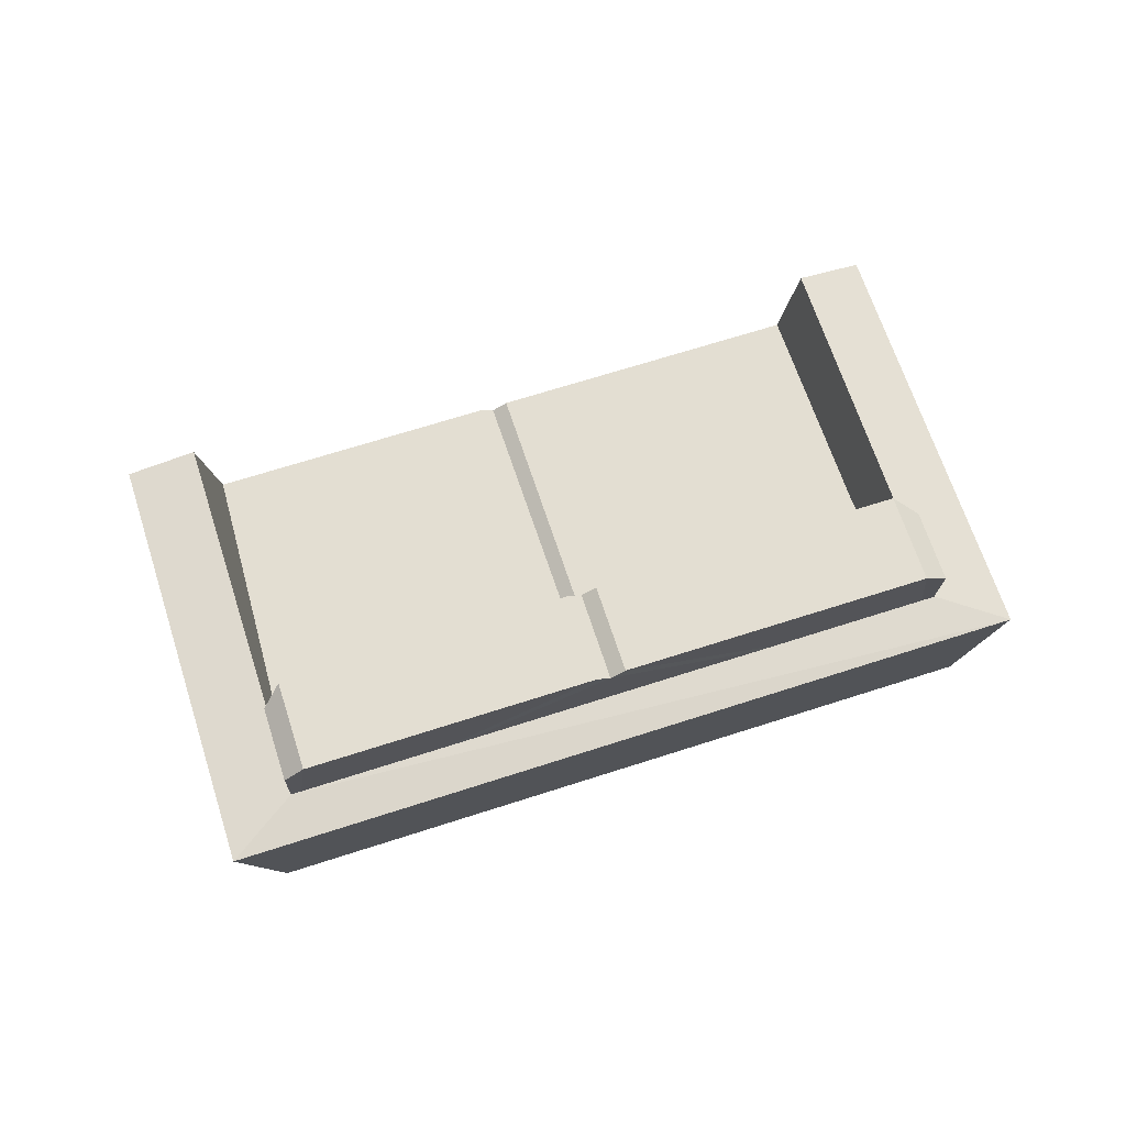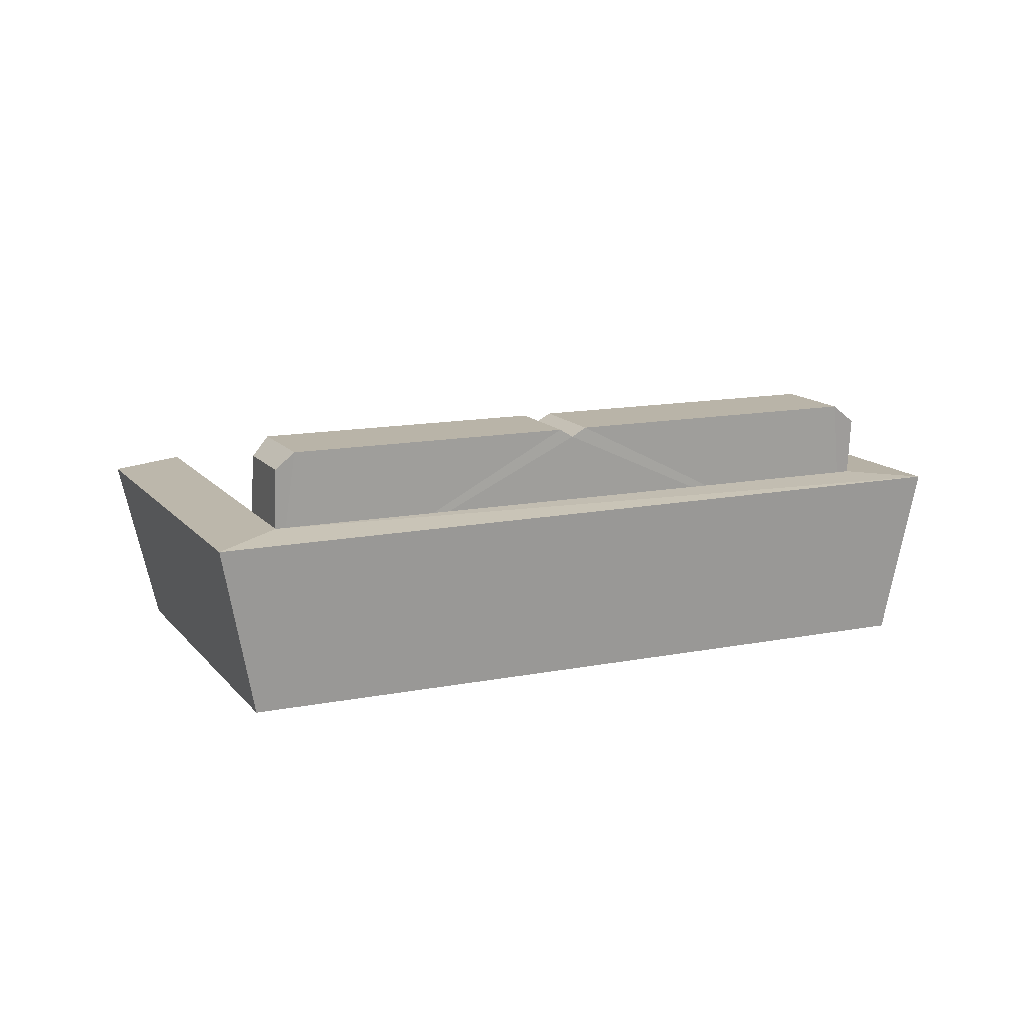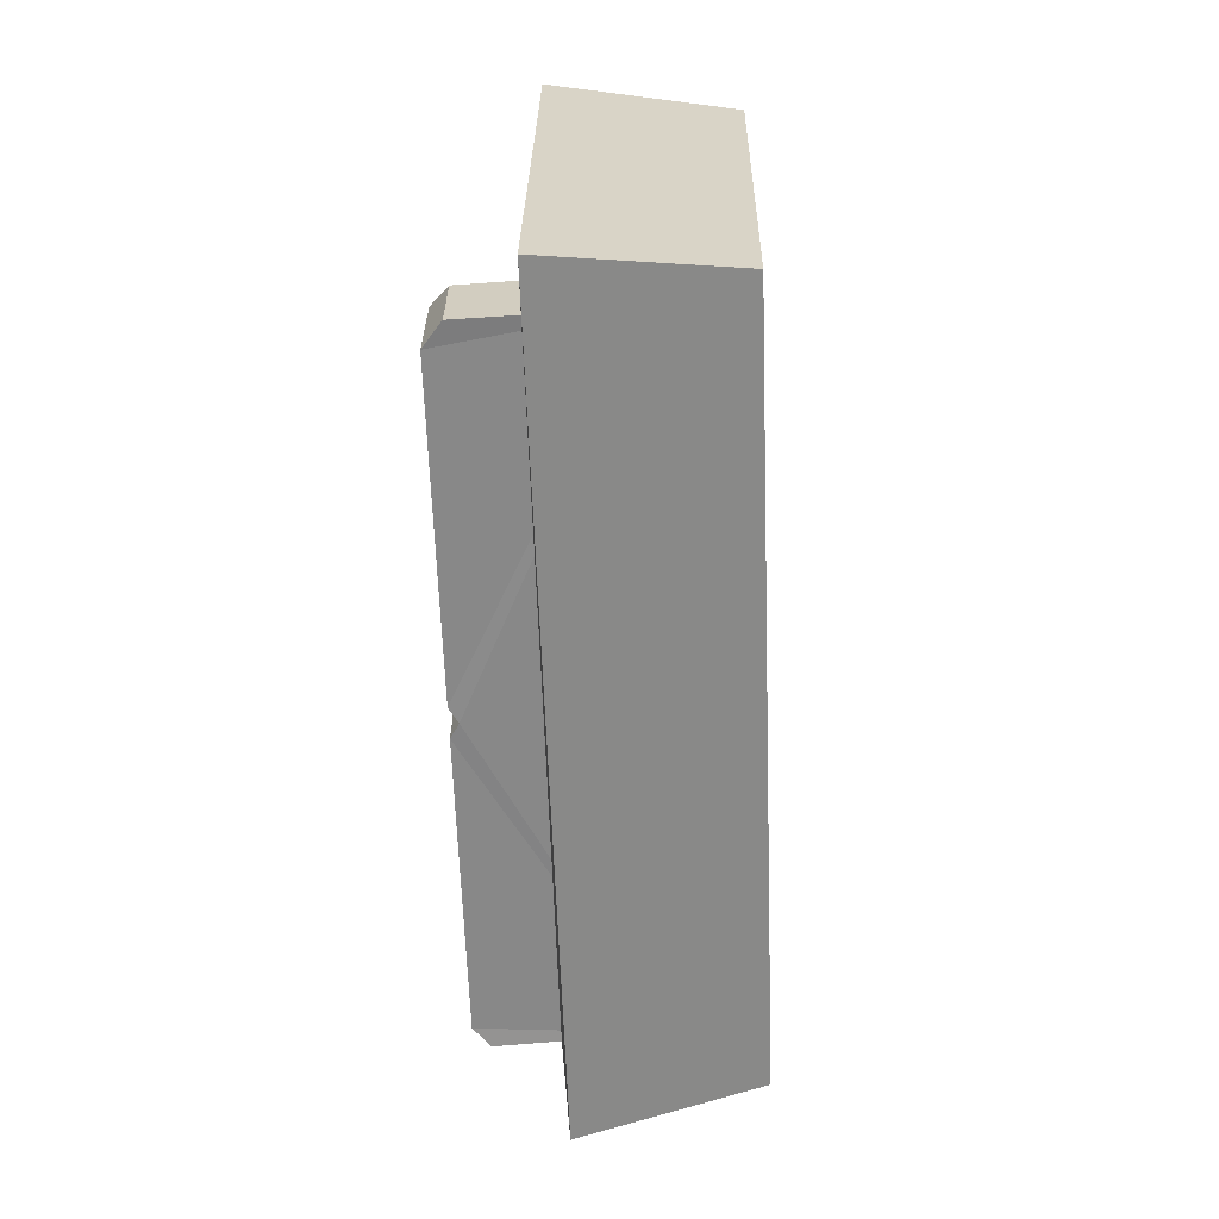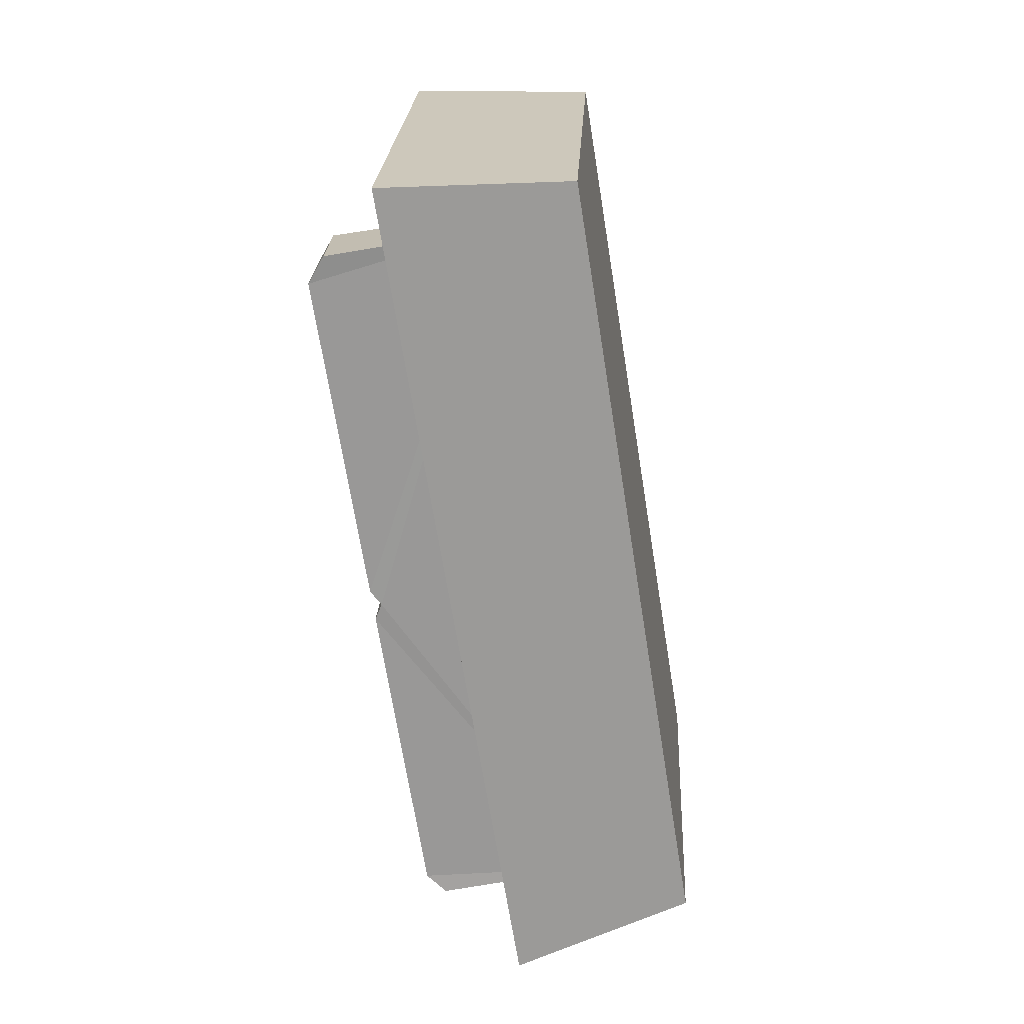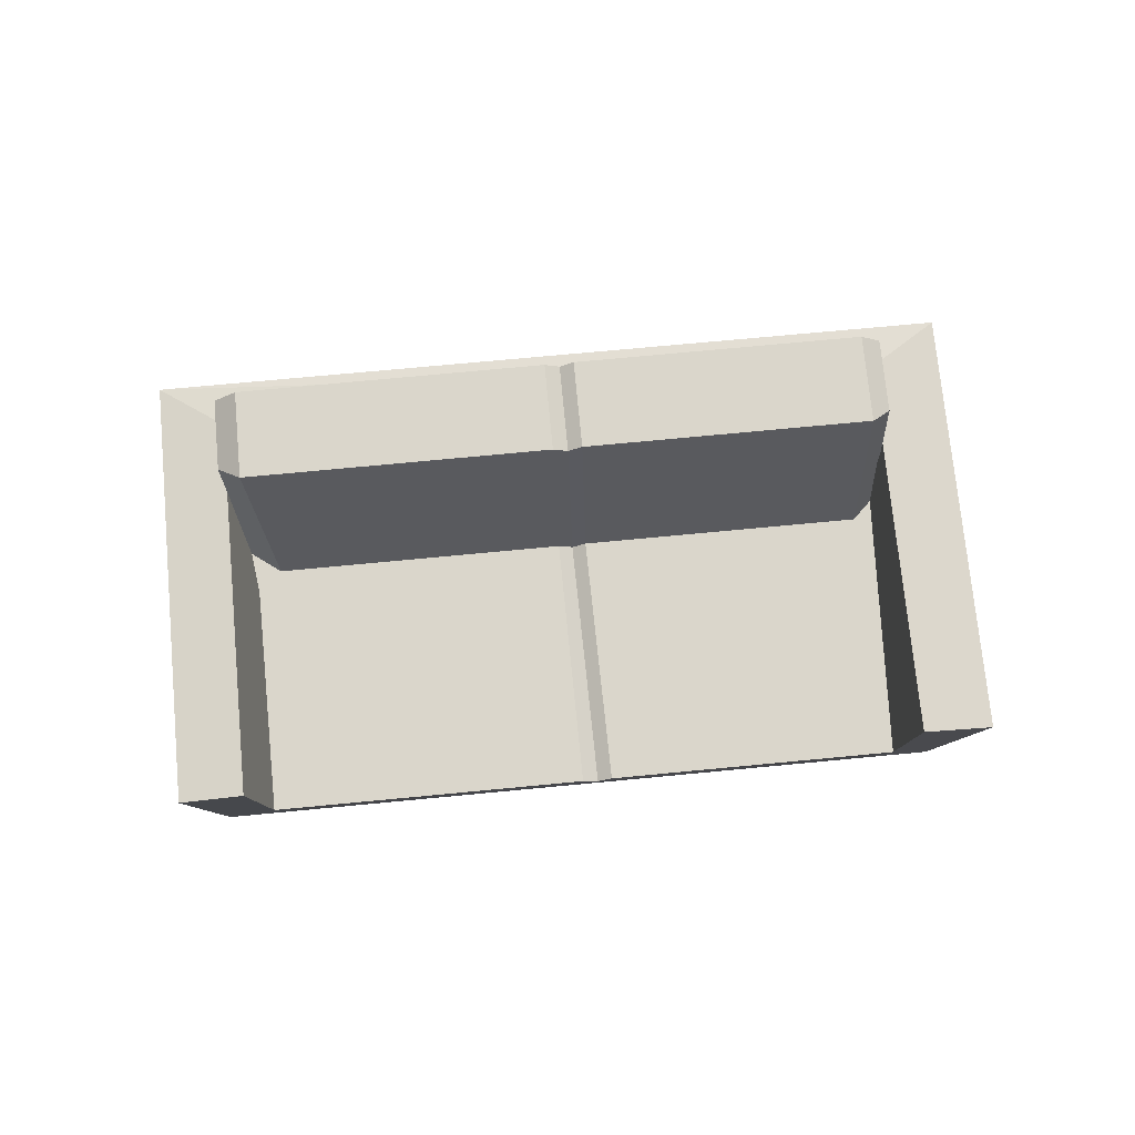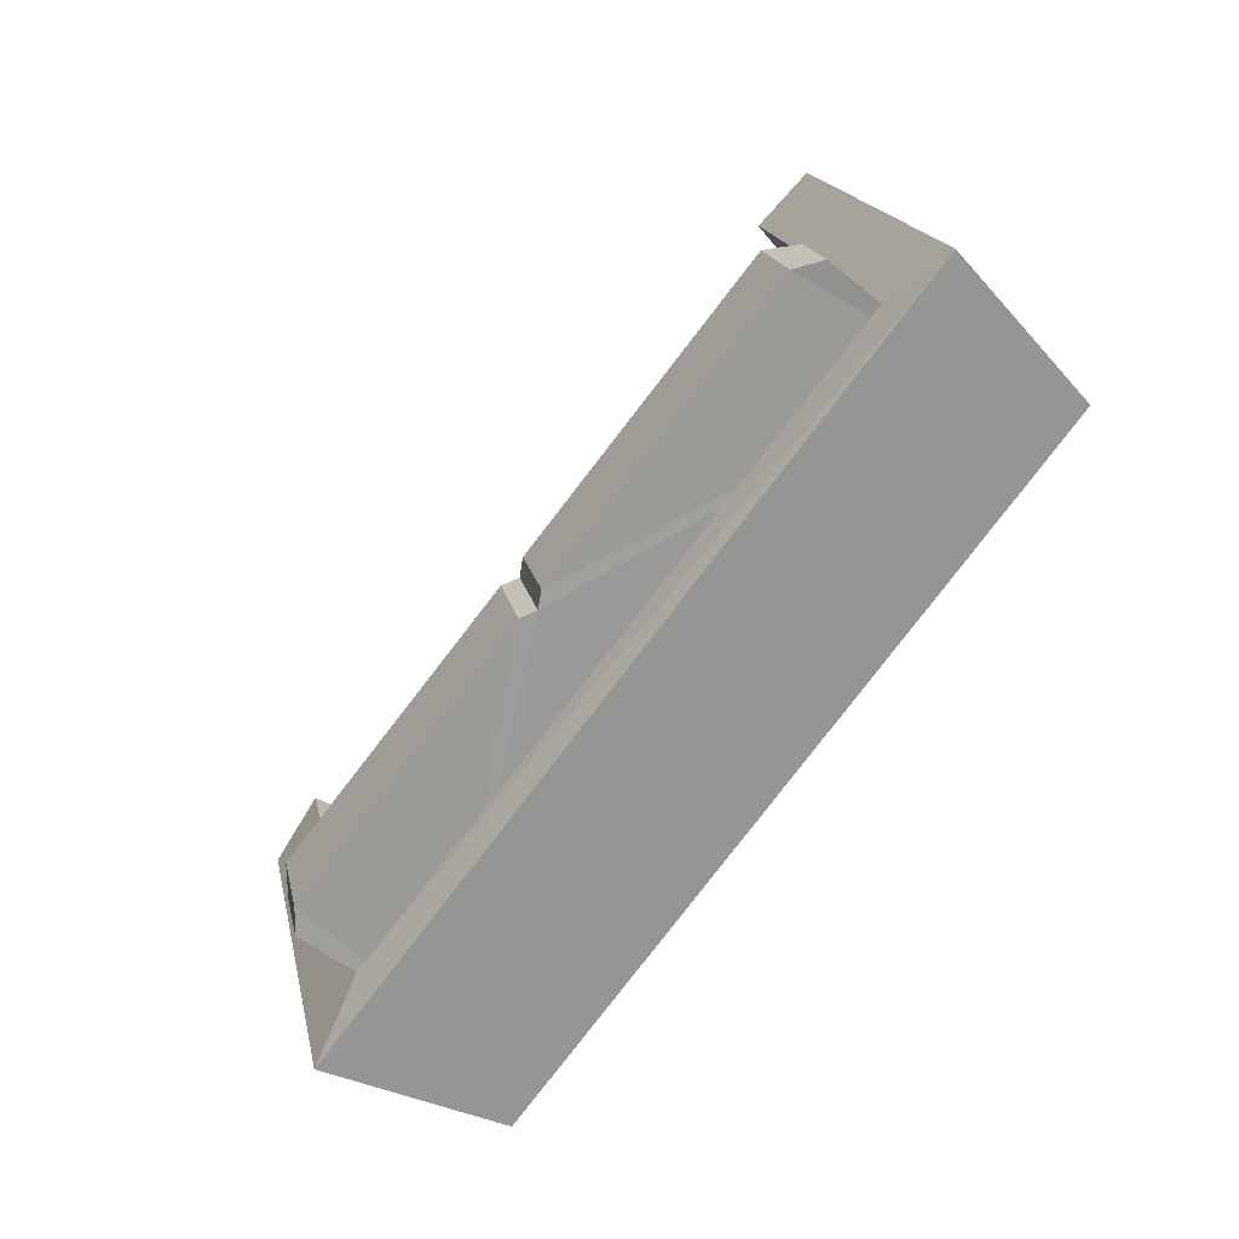
<metadata>
{"format":"obj","ext":"obj","renderer":"f3d","projection":"perspective","resolution":1024,"background":"white","views":[{"elev":67.5,"azim":179.7,"up":"+Y"},{"elev":13.3,"azim":173.6,"up":"+Y"},{"elev":-44.7,"azim":-87.8,"up":"+Z"},{"elev":-50.4,"azim":-80.5,"up":"+Z"},{"elev":73.9,"azim":12.2,"up":"+Y"},{"elev":-58.7,"azim":-130.0,"up":"+Z"}]}
</metadata>
<code>
o 立方体_立方体.001
v 2.732 0.9012 -1.972
v -3.282 0.9012 -0.06104
v -0.2091 2.416 -1.171
v 3.653 0.9012 1.459
v -2.047 0.9012 3.269
v 0.04648 2.416 -0.3666
v 0.1856 0.8215 0.07117
v -2.573 0.9012 0.9475
v -2.901 0.9012 0.8331
v -2.725 0.9012 1.209
v -3.113 2.323 0.4706
v -2.856 2.495 0.5557
v -3.321 2.323 -0.1825
v -3.112 2.495 -0.2488
v 2.996 0.9012 -1.011
v 2.87 0.9012 -0.7817
v 3.084 0.9012 -0.6662
v 2.514 2.495 -2.036
v 2.694 2.347 -2.093
v 2.908 2.347 -1.42
v 2.769 2.495 -1.232
v 0.9243 0.8215 2.326
v -2.784 1.723 3.504
v -4.015 1.748 -0.3694
v -3.308 1.775 -0.1435
v 2.706 1.775 -2.054
v 4.437 1.697 1.209
v 3.807 1.775 1.41
v -2.208 1.775 3.321
v 3.206 1.722 -2.664
v 0.05758 0.9012 0.1118
v 0.3101 0.9012 0.03159
v -0.08823 2.495 -0.3238
v 0.1728 2.495 -0.4068
v -0.3438 2.495 -1.128
v -0.08277 2.495 -1.211
v 0.7864 0.9012 2.369
v 1.051 0.9012 2.285
v 0.1728 2.495 -0.4068
v 0.1728 2.495 -0.4068
v 0.3101 0.9012 0.03159
v 0.3101 0.9012 0.03159
v 0.7864 0.9012 2.369
v 0.7864 0.9012 2.369
v 0.05758 0.9012 0.1118
v 0.05758 0.9012 0.1118
v -0.08823 2.495 -0.3238
v -0.08823 2.495 -0.3238
v -0.08277 2.495 -1.211
v -0.08277 2.495 -1.211
v -0.3438 2.495 -1.128
v -0.3438 2.495 -1.128
v 1.051 0.9012 2.285
v 1.051 0.9012 2.285
v -3.728 0.08549 -0.2442
v -2.596 0.08549 3.318
v -1.923 0.08549 3.104
v 3.444 0.08549 1.399
v 4.061 0.08549 1.203
v 2.929 0.08549 -2.359
f 20 15 1 19
f 44 5 57
f 40 34 36 50
f 31 46 48 33
f 59 27 28 4 58
f 42 32 34 40
f 8 9 10
f 12 14 13 11
f 11 9 8 12
f 44 46 31 37
f 33 48 52 35
f 15 16 17
f 18 21 20 19
f 15 20 21 16
f 60 59 58 57 56 55
f 24 26 30
f 4 28 26 1 15 17
f 2 1 26 25
f 9 2 25 29 5 10
f 24 30 60 55
f 5 29 23 56 57
f 38 32 42 54
f 52 3 2
f 32 41 39 34
f 37 31 45 43
f 45 31 33 47
f 34 39 49 36
f 47 33 35 51
f 53 41 32 38
f 7 42 40 6
f 39 21 18 49
f 54 42 7 22
f 41 16 21 39
f 22 7 46 44
f 8 10 5
f 46 7 6 48
f 48 6 3 52
f 8 45 47 12
f 6 40 50 3
f 12 47 51 14
f 60 30 27 59
f 56 23 24 55
f 57 58 22
f 58 4 53
f 23 29 25 24
f 22 58 53
f 24 25 26
f 27 30 26 28
f 53 38 54
f 44 37 43
f 53 54 22
f 44 43 5
f 22 44 57
f 4 17 16
f 8 5 43 45
f 53 4 16 41
f 50 36 49
f 18 19 1
f 1 2 3
f 2 13 14
f 51 35 52
f 3 50 49
f 14 51 52
f 3 49 1
f 49 18 1
f 14 52 2
f 11 13 2 9

</code>
